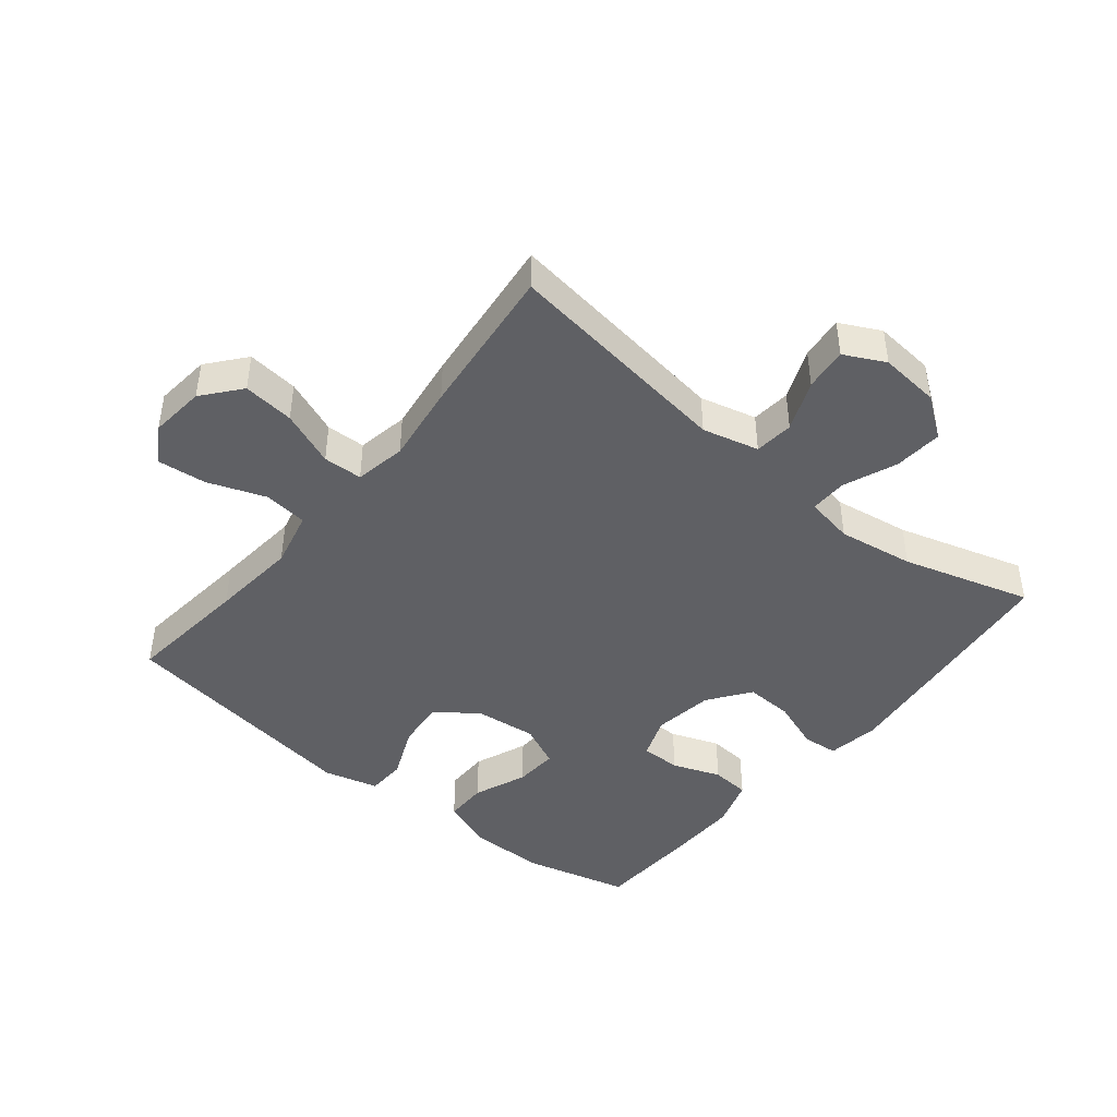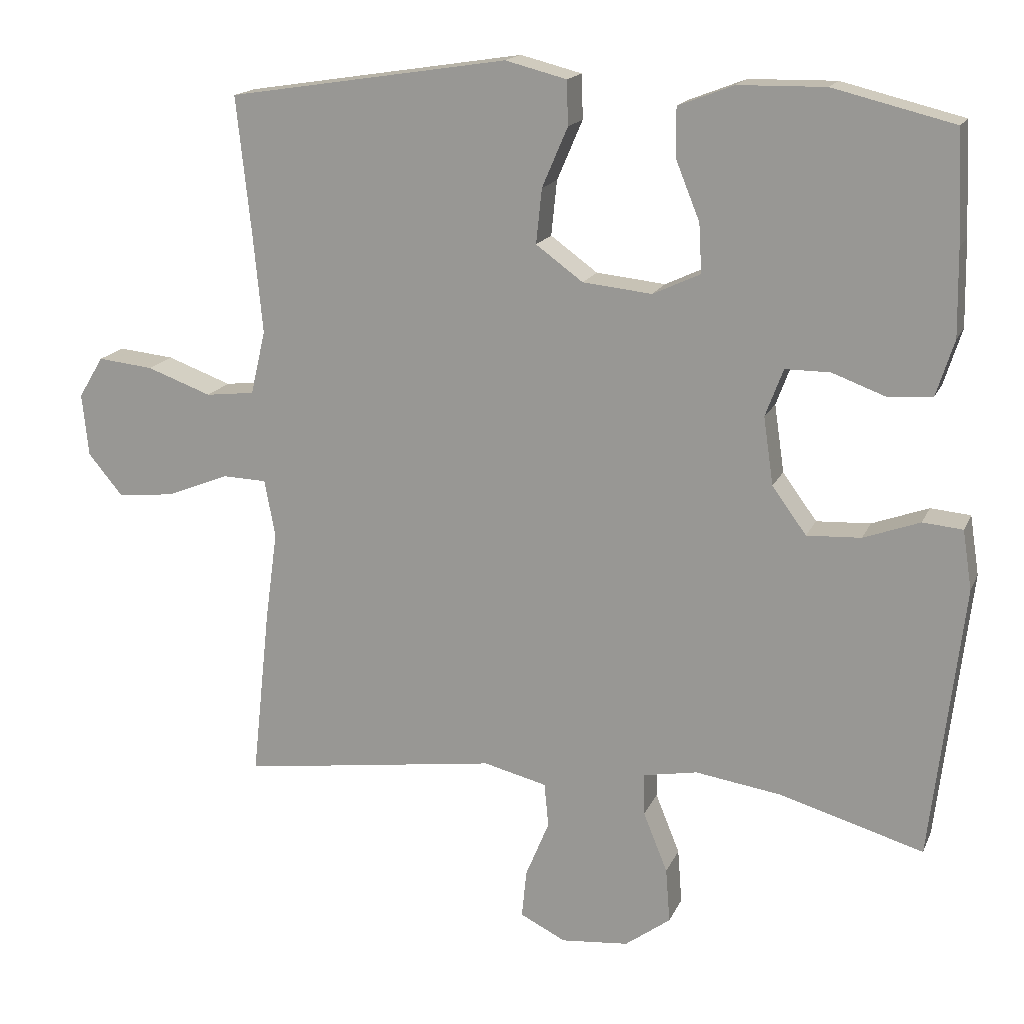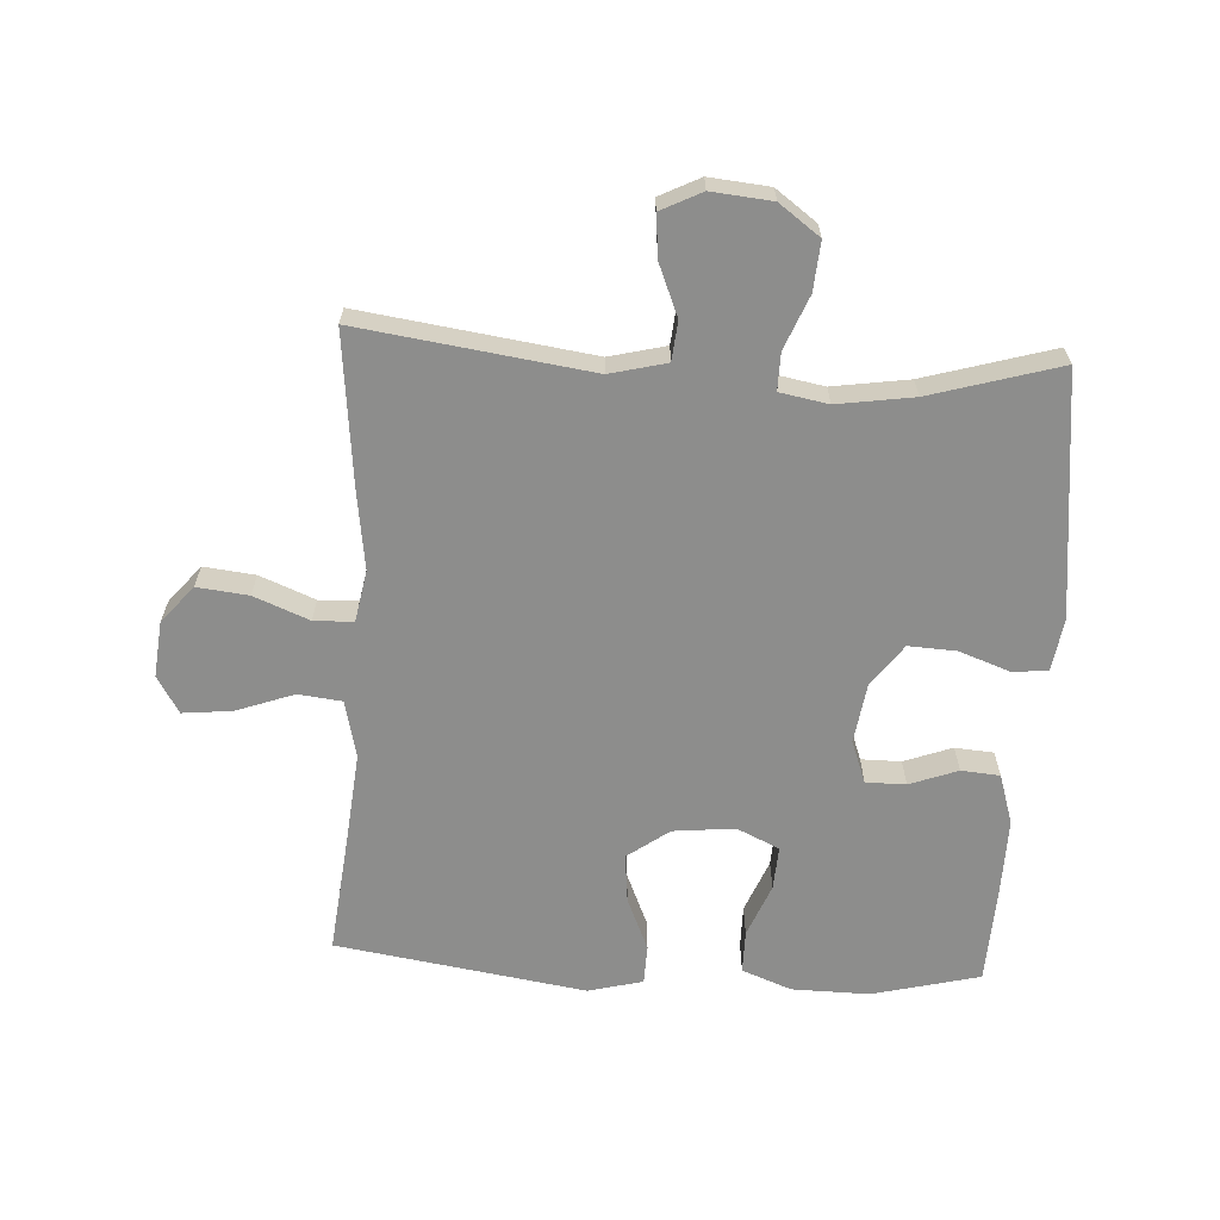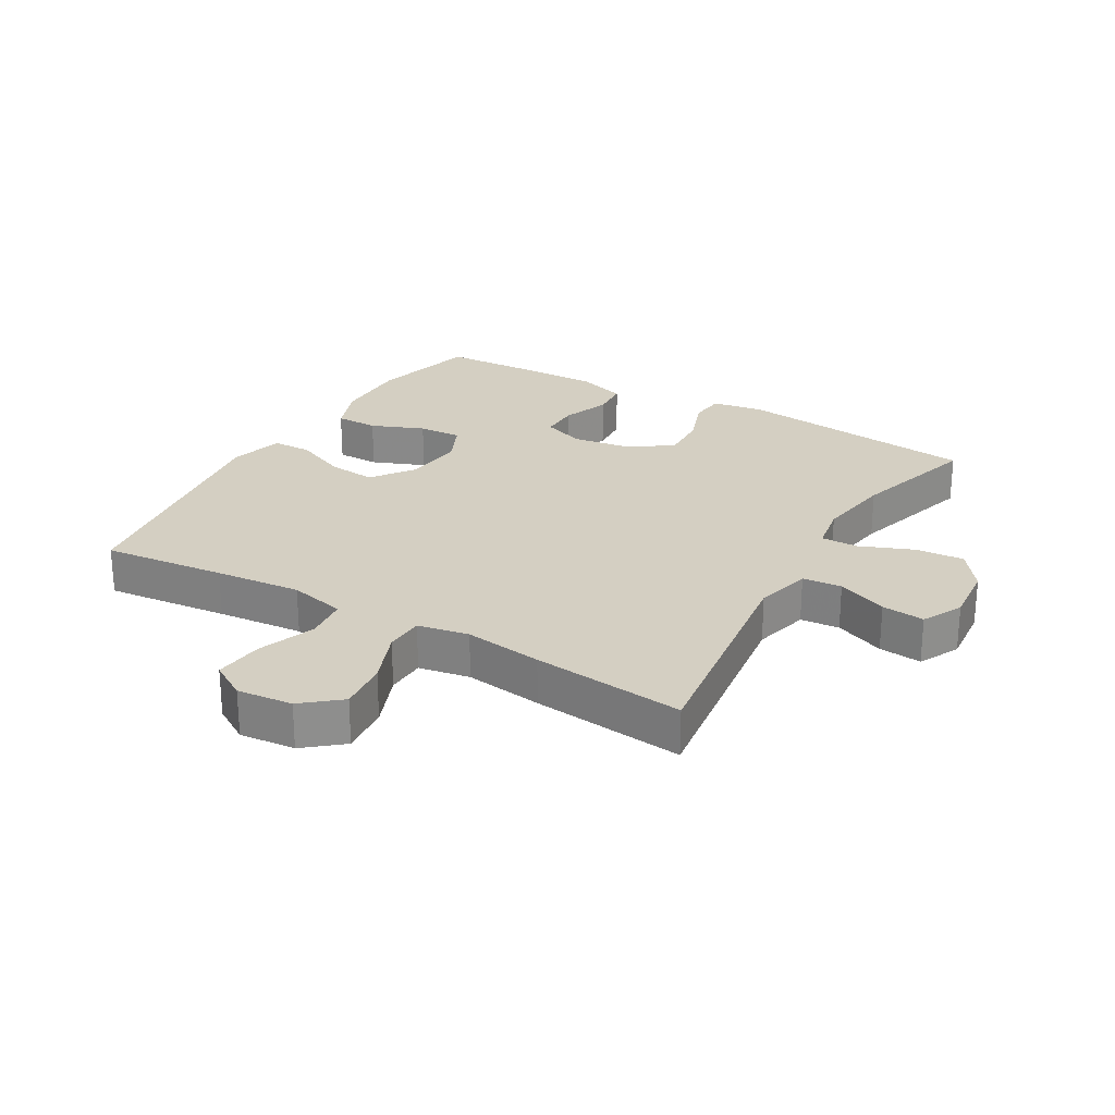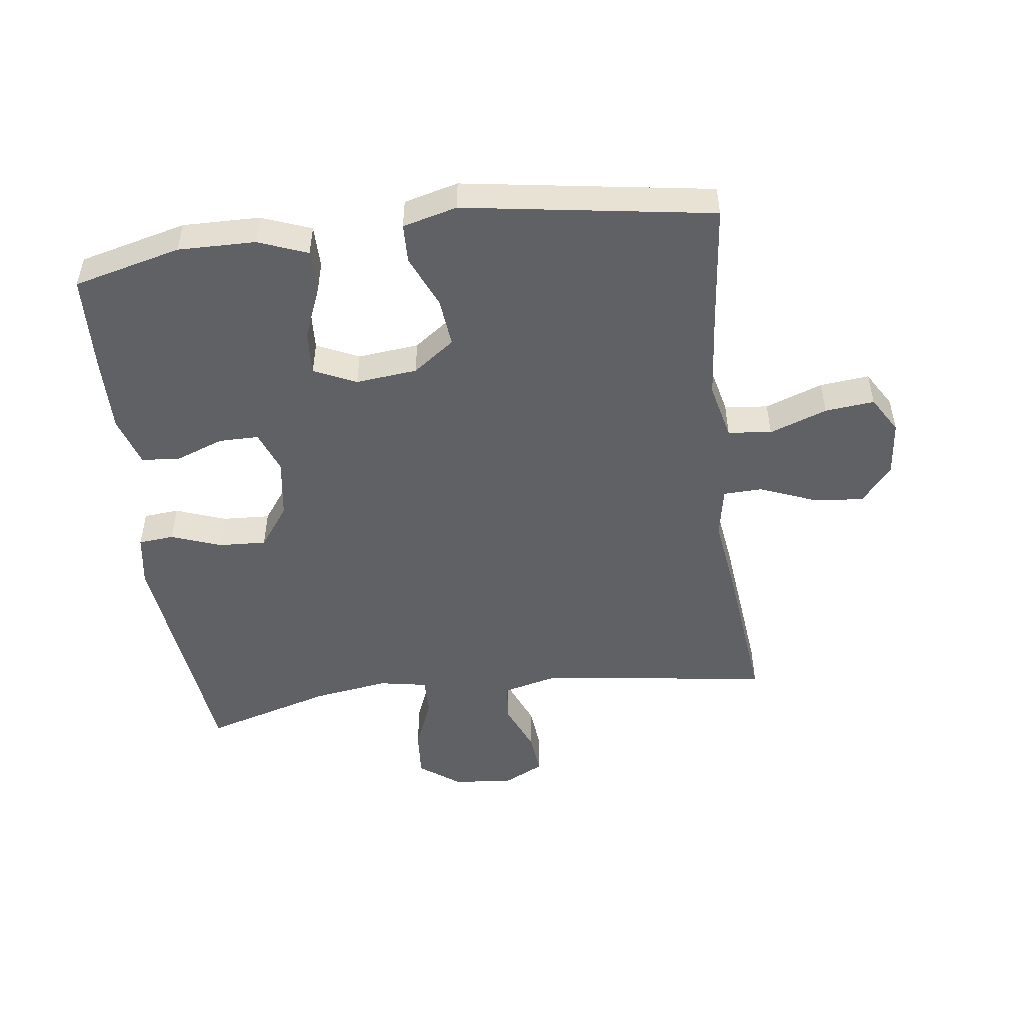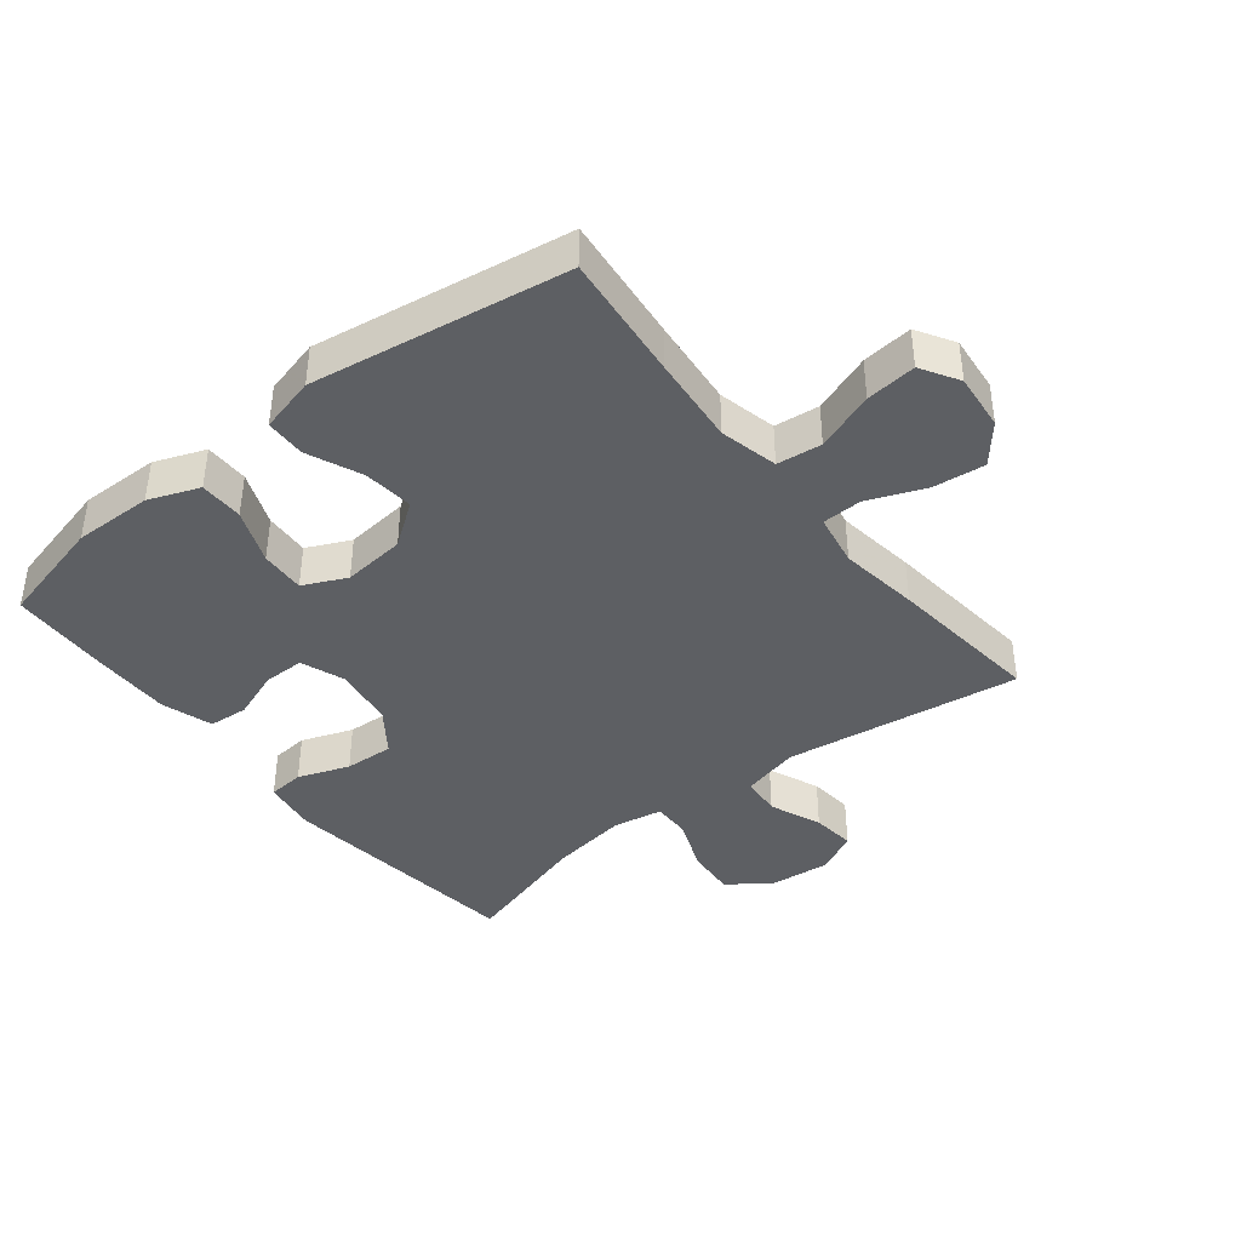
<metadata>
{"format":"obj","ext":"obj","renderer":"f3d","projection":"perspective","resolution":1024,"background":"white","views":[{"elev":-44.1,"azim":141.0,"up":"+Y"},{"elev":16.6,"azim":-162.1,"up":"+Z"},{"elev":-64.4,"azim":176.7,"up":"+Y"},{"elev":25.5,"azim":120.4,"up":"+Y"},{"elev":-49.8,"azim":7.4,"up":"+Y"},{"elev":-40.4,"azim":38.4,"up":"+Y"}]}
</metadata>
<code>
v 0.5 0.07 -0.5
v 0.136 0.07 -0.449
v 0.047 0.07 -0.471
v 0.041 0.07 -0.533
v 0.074 0.07 -0.613
v 0.081 0.07 -0.681
v 0.017 0.07 -0.713
v -0.078 0.07 -0.704
v -0.142 0.07 -0.657
v -0.136 0.07 -0.58
v -0.102 0.07 -0.496
v -0.101 0.07 -0.437
v -0.177 0.07 -0.423
v -0.297 0.07 -0.441
v -0.5 0.07 -0.5
v -0.545 0.07 -0.115
v -0.532 0.07 -0.032
v -0.476 0.07 -0.027
v -0.397 0.07 -0.056
v -0.321 0.07 -0.06
v -0.273 0.07 0.006
v -0.259 0.07 0.101
v -0.284 0.07 0.168
v -0.347 0.07 0.168
v -0.423 0.07 0.14
v -0.484 0.07 0.145
v -0.509 0.07 0.224
v -0.507 0.07 0.345
v -0.5 0.07 0.5
v -0.33 0.07 0.542
v -0.208 0.07 0.54
v -0.13 0.07 0.51
v -0.13 0.07 0.442
v -0.164 0.07 0.358
v -0.168 0.07 0.289
v -0.101 0.07 0.258
v -0.004 0.07 0.268
v 0.062 0.07 0.316
v 0.054 0.07 0.393
v 0.018 0.07 0.477
v 0.02 0.07 0.539
v 0.106 0.07 0.561
v 0.5 0.07 0.5
v 0.479 0.07 0.304
v 0.466 0.07 0.167
v 0.487 0.07 0.077
v 0.556 0.07 0.069
v 0.647 0.07 0.102
v 0.725 0.07 0.11
v 0.76 0.07 0.052
v 0.751 0.07 -0.036
v 0.702 0.07 -0.095
v 0.621 0.07 -0.086
v 0.534 0.07 -0.051
v 0.472 0.07 -0.053
v 0.457 0.07 -0.134
v 0.474 0.07 -0.258
v 0.5 0 -0.5
v 0.136 0 -0.449
v 0.047 0 -0.471
v 0.041 0 -0.533
v 0.074 0 -0.613
v 0.081 0 -0.681
v 0.017 0 -0.713
v -0.078 0 -0.704
v -0.142 0 -0.657
v -0.136 0 -0.58
v -0.102 0 -0.496
v -0.101 0 -0.437
v -0.177 0 -0.423
v -0.297 0 -0.441
v -0.5 0 -0.5
v -0.545 0 -0.115
v -0.532 0 -0.032
v -0.476 0 -0.027
v -0.397 0 -0.056
v -0.321 0 -0.06
v -0.273 0 0.006
v -0.259 0 0.101
v -0.284 0 0.168
v -0.347 0 0.168
v -0.423 0 0.14
v -0.484 0 0.145
v -0.509 0 0.224
v -0.507 0 0.345
v -0.5 0 0.5
v -0.33 0 0.542
v -0.208 0 0.54
v -0.13 0 0.51
v -0.13 0 0.442
v -0.164 0 0.358
v -0.168 0 0.289
v -0.101 0 0.258
v -0.004 0 0.268
v 0.062 0 0.316
v 0.054 0 0.393
v 0.018 0 0.477
v 0.02 0 0.539
v 0.106 0 0.561
v 0.5 0 0.5
v 0.479 0 0.304
v 0.466 0 0.167
v 0.487 0 0.077
v 0.556 0 0.069
v 0.647 0 0.102
v 0.725 0 0.11
v 0.76 0 0.052
v 0.751 0 -0.036
v 0.702 0 -0.095
v 0.621 0 -0.086
v 0.534 0 -0.051
v 0.472 0 -0.053
v 0.457 0 -0.134
v 0.474 0 -0.258
f 56 57 1 2
f 55 56 2 3
f 52 53 54
f 51 52 54
f 50 51 54
f 49 50 54
f 48 49 54
f 47 48 54
f 46 47 54 55
f 45 46 55 3
f 42 43 44
f 41 42 44
f 40 41 44
f 39 40 44
f 38 39 44 45
f 37 38 45 3
f 32 33 34
f 31 32 34
f 30 31 34
f 29 30 34
f 28 29 34
f 27 28 34
f 26 27 34
f 25 26 34
f 24 25 34
f 23 24 34 35
f 22 23 35 36
f 17 18 19
f 16 17 19
f 15 16 19
f 14 15 19
f 13 14 19 20
f 12 13 20 21
f 9 10 11
f 8 9 11
f 7 8 11
f 6 7 11
f 5 6 11
f 4 5 11
f 4 11 12
f 22 36 37
f 21 22 37
f 12 21 37
f 4 12 37
f 3 4 37
f 59 58 114 113
f 60 59 113 112
f 111 110 109
f 111 109 108
f 111 108 107
f 111 107 106
f 111 106 105
f 111 105 104
f 112 111 104 103
f 60 112 103 102
f 101 100 99
f 101 99 98
f 101 98 97
f 101 97 96
f 102 101 96 95
f 60 102 95 94
f 91 90 89
f 91 89 88
f 91 88 87
f 91 87 86
f 91 86 85
f 91 85 84
f 91 84 83
f 91 83 82
f 91 82 81
f 92 91 81 80
f 93 92 80 79
f 76 75 74
f 76 74 73
f 76 73 72
f 76 72 71
f 77 76 71 70
f 78 77 70 69
f 68 67 66
f 68 66 65
f 68 65 64
f 68 64 63
f 68 63 62
f 68 62 61
f 69 68 61
f 94 93 79
f 94 79 78
f 94 78 69
f 94 69 61
f 94 61 60
f 1 58 59 2
f 2 59 60 3
f 3 60 61 4
f 4 61 62 5
f 5 62 63 6
f 6 63 64 7
f 7 64 65 8
f 8 65 66 9
f 9 66 67 10
f 10 67 68 11
f 11 68 69 12
f 12 69 70 13
f 13 70 71 14
f 14 71 72 15
f 15 72 73 16
f 16 73 74 17
f 17 74 75 18
f 18 75 76 19
f 19 76 77 20
f 20 77 78 21
f 21 78 79 22
f 22 79 80 23
f 23 80 81 24
f 24 81 82 25
f 25 82 83 26
f 26 83 84 27
f 27 84 85 28
f 28 85 86 29
f 29 86 87 30
f 30 87 88 31
f 31 88 89 32
f 32 89 90 33
f 33 90 91 34
f 34 91 92 35
f 35 92 93 36
f 36 93 94 37
f 37 94 95 38
f 38 95 96 39
f 39 96 97 40
f 40 97 98 41
f 41 98 99 42
f 42 99 100 43
f 43 100 101 44
f 44 101 102 45
f 45 102 103 46
f 46 103 104 47
f 47 104 105 48
f 48 105 106 49
f 49 106 107 50
f 50 107 108 51
f 51 108 109 52
f 52 109 110 53
f 53 110 111 54
f 54 111 112 55
f 55 112 113 56
f 56 113 114 57
f 57 114 58 1

</code>
